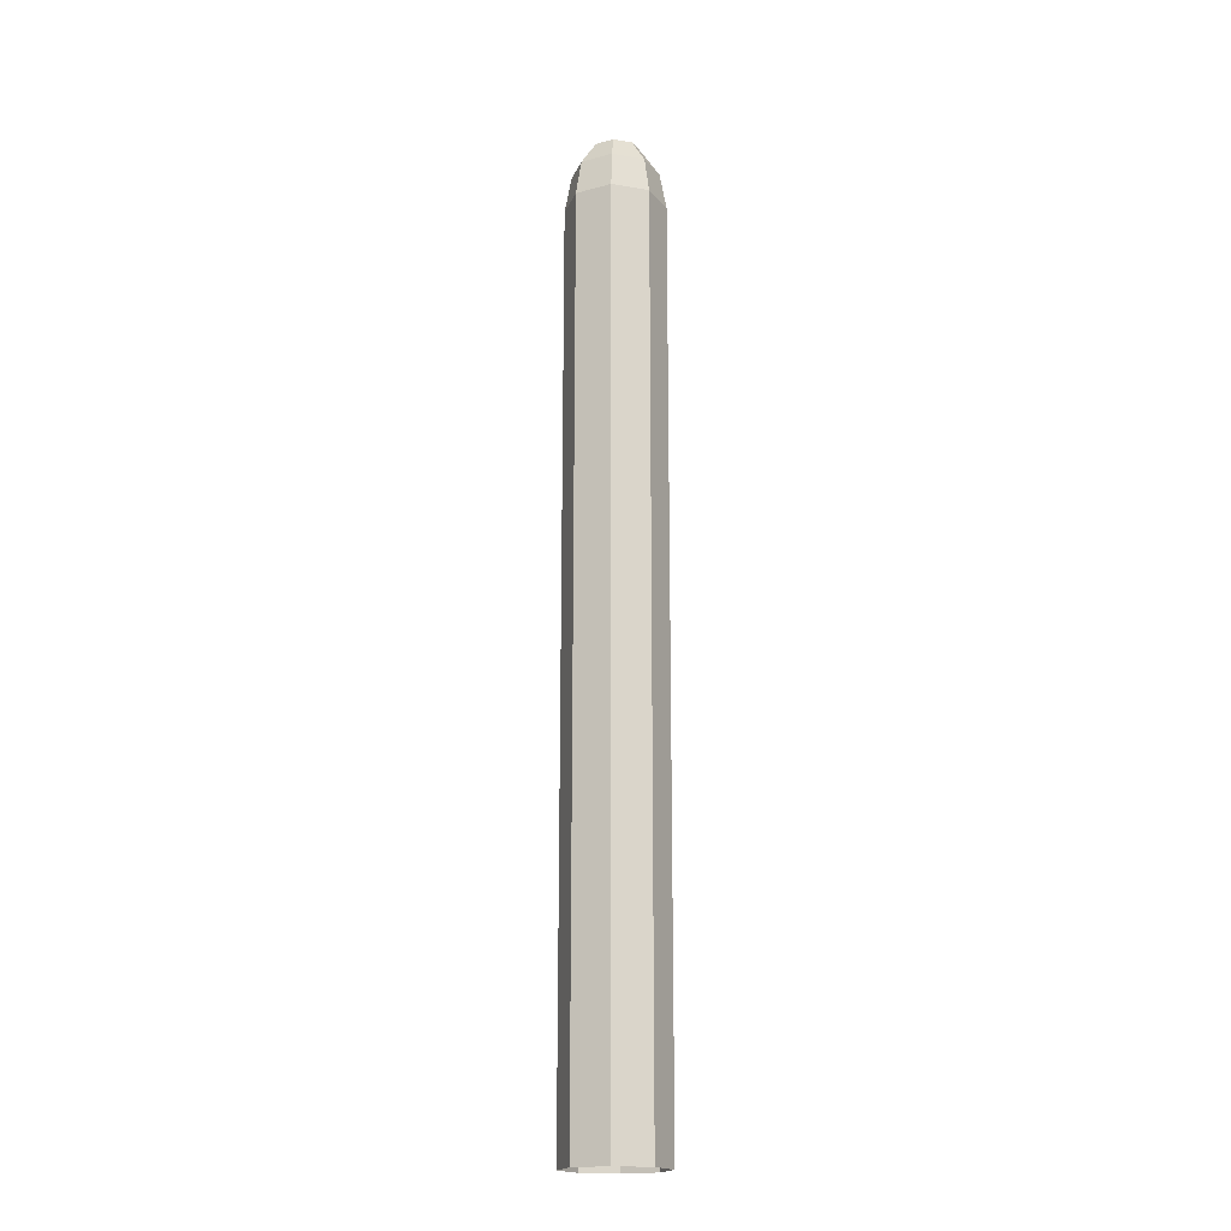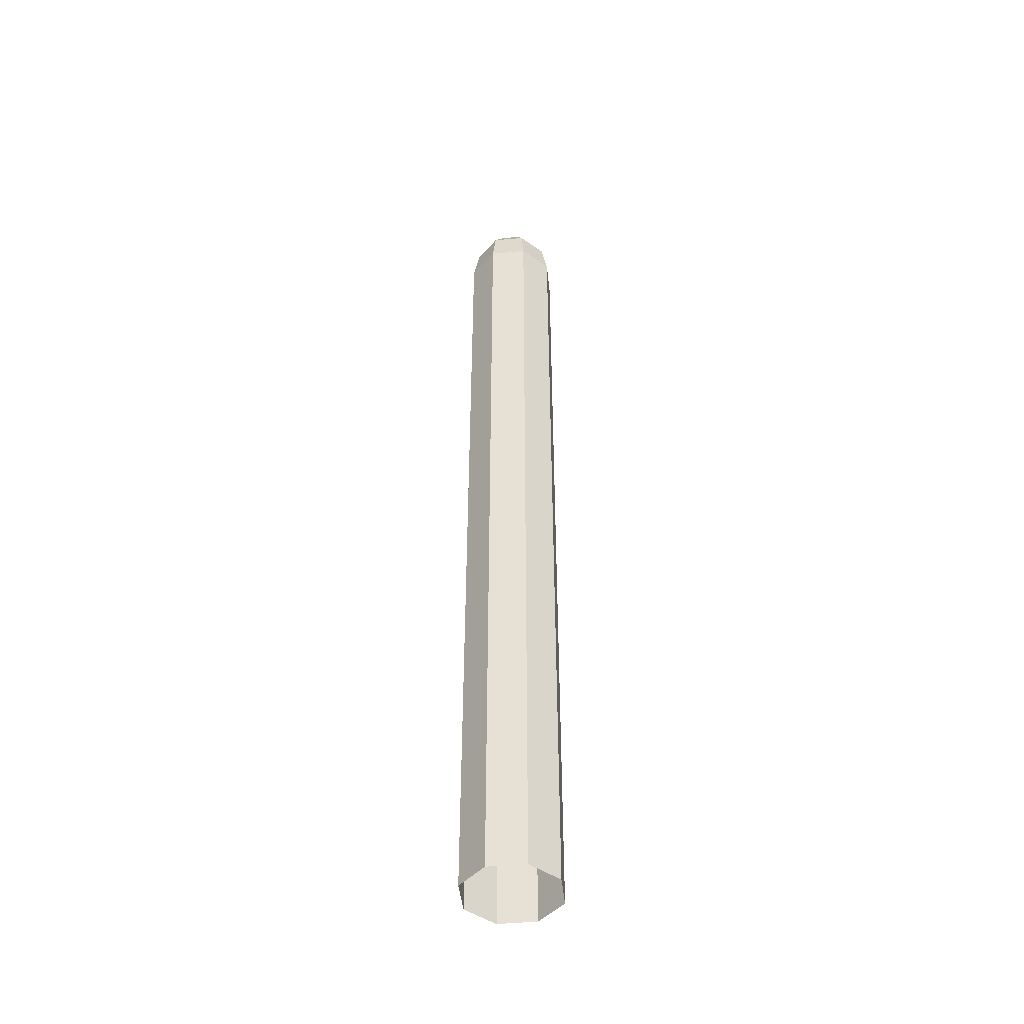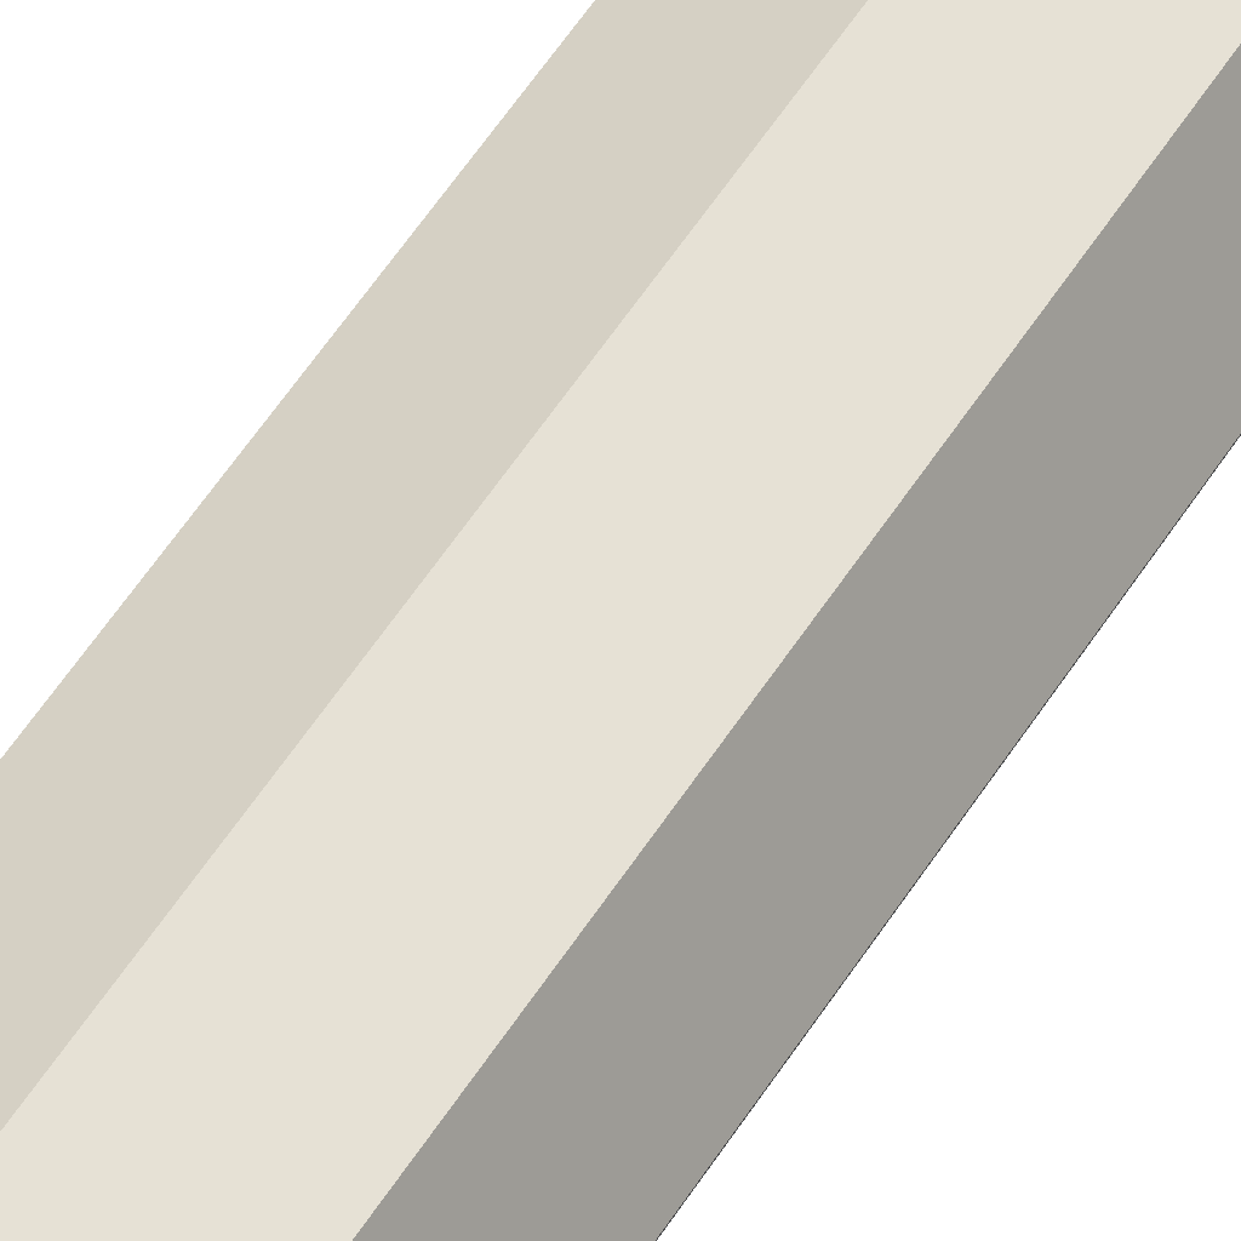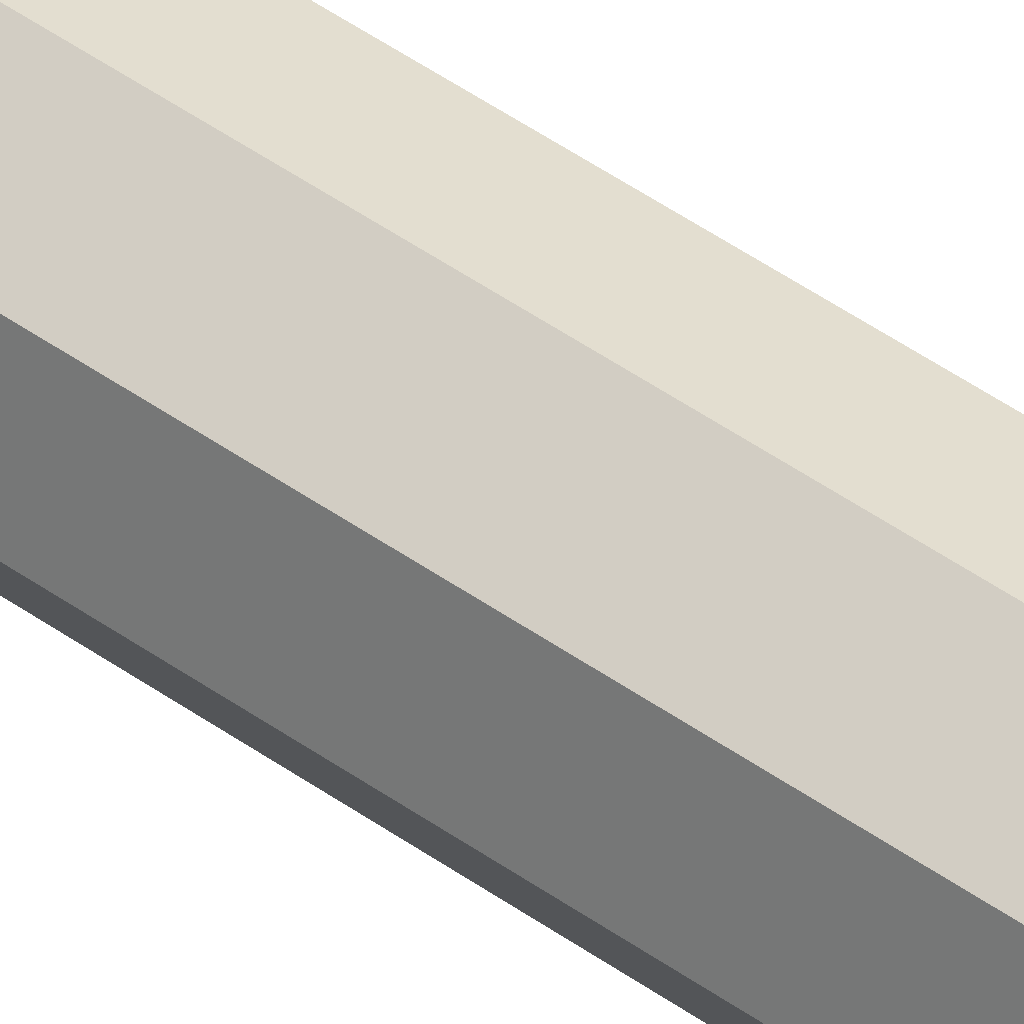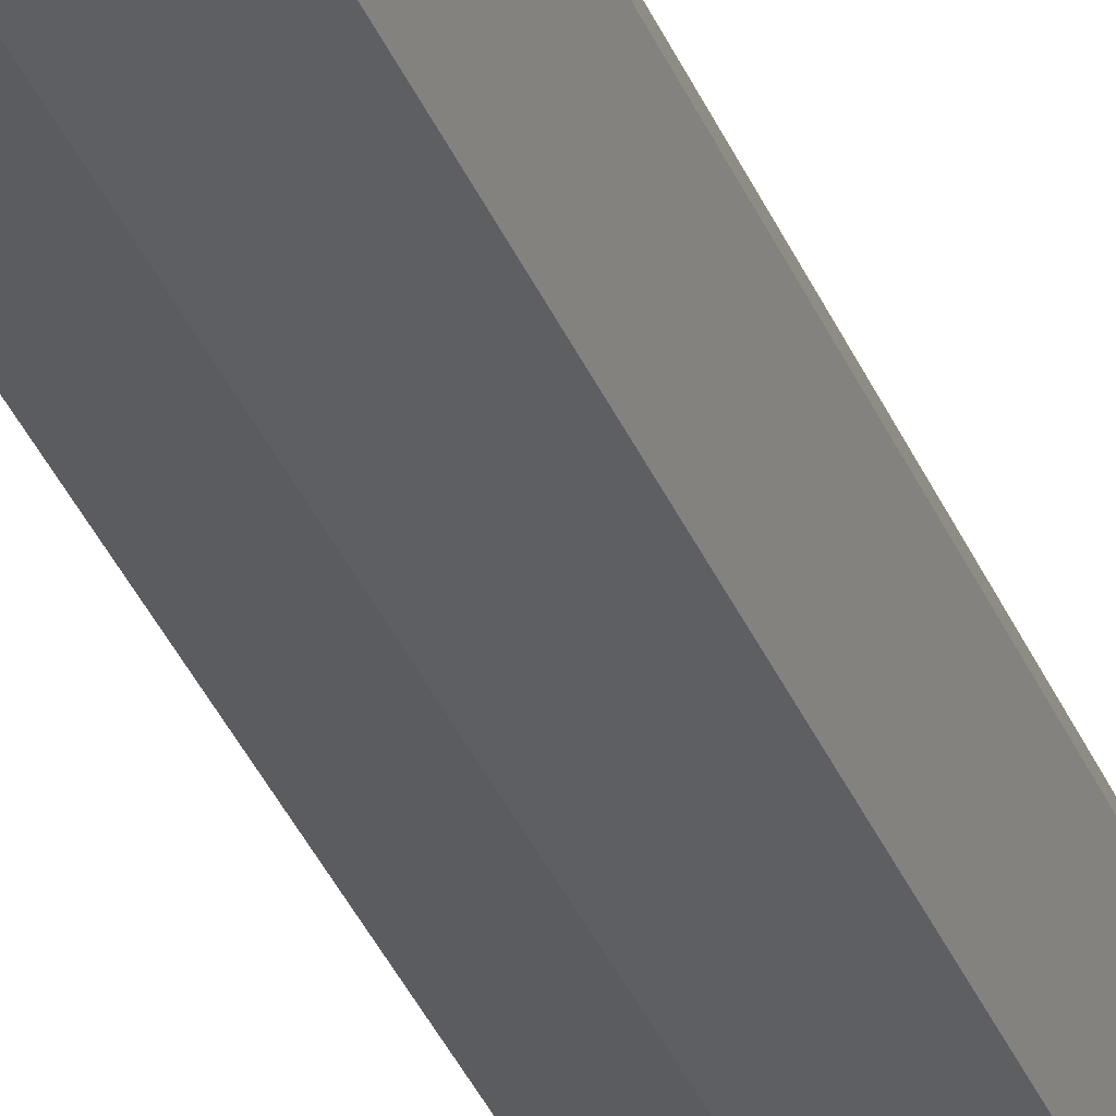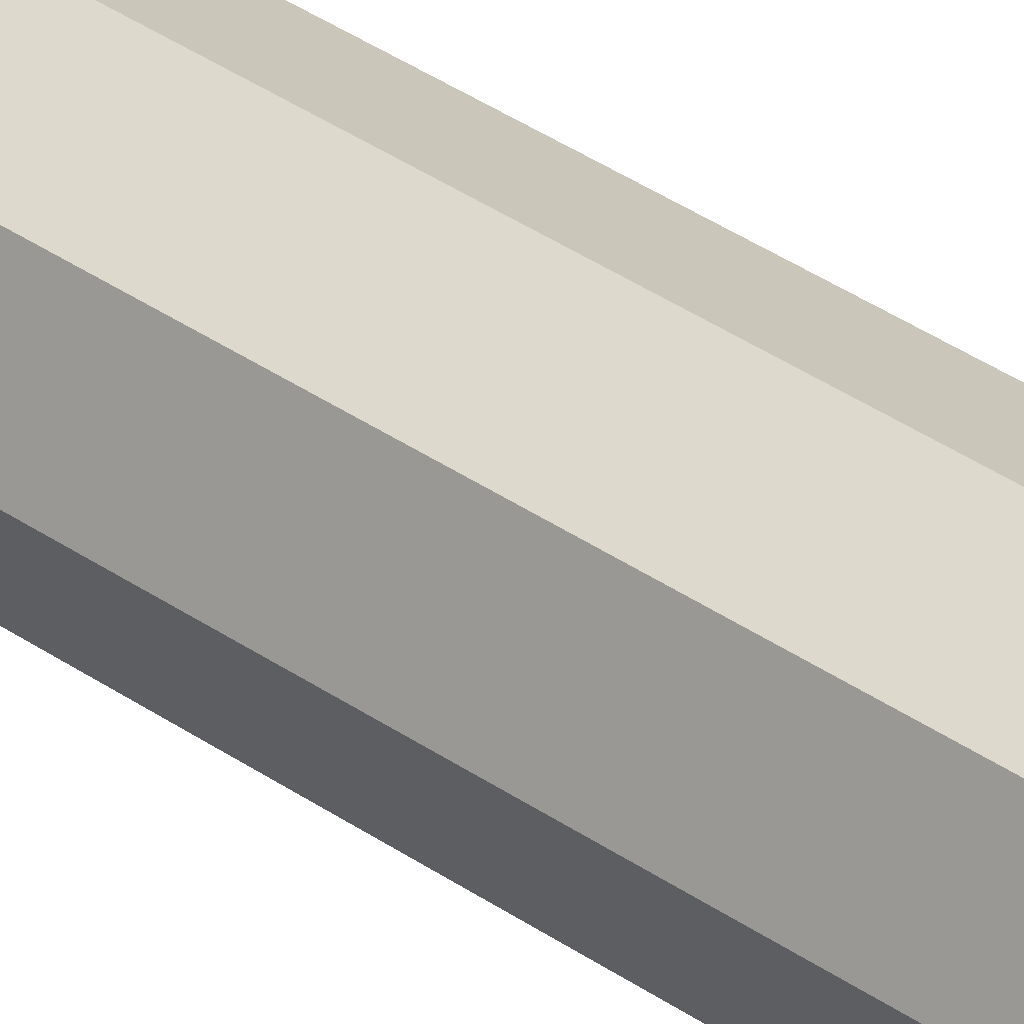
<metadata>
{"format":"obj","ext":"obj","renderer":"f3d","projection":"perspective","resolution":1024,"background":"white","views":[{"elev":-18.4,"azim":94.7,"up":"+Y"},{"elev":-45.6,"azim":-61.5,"up":"+Y"},{"elev":46.6,"azim":28.7,"up":"+Z"},{"elev":54.2,"azim":-53.8,"up":"+Z"},{"elev":-33.1,"azim":19.2,"up":"+Z"},{"elev":34.5,"azim":-46.3,"up":"+Z"}]}
</metadata>
<code>
v 0.04983 1.28 -0.04983
v 0 1.28 -0.07047
v -0.04983 1.28 -0.04983
v -0.07047 1.28 0
v -0.04983 1.28 0.04983
v 0 1.28 0.07047
v 0.04983 1.28 0.04983
v 0.07047 1.28 0
v 0.04315 1.332 -0.04315
v 0 1.332 -0.06103
v -0.04315 1.332 -0.04315
v -0.06103 1.332 0
v -0.04315 1.332 0.04315
v 0 1.332 0.06103
v 0.04315 1.332 0.04315
v 0.06103 1.332 0
v 0.02491 1.37 -0.02491
v 0 1.37 -0.03523
v -0.02491 1.37 -0.02491
v -0.03523 1.37 0
v -0.02491 1.37 0.02491
v 0 1.37 0.03523
v 0.02491 1.37 0.02491
v 0.03523 1.37 0
v 0 1.384 0
v 0.04983 -0 -0.04983
v 0 -0 -0.07047
v -0.04983 -0 -0.04983
v -0.07047 -0 0
v -0.04983 -0 0.04983
v 0 -0 0.07047
v 0.04983 -0 0.04983
v 0.07047 -0 0
f 1 2 10 9
f 2 3 11 10
f 3 4 12 11
f 4 5 13 12
f 5 6 14 13
f 6 7 15 14
f 7 8 16 15
f 8 1 9 16
f 9 10 18 17
f 10 11 19 18
f 11 12 20 19
f 12 13 21 20
f 13 14 22 21
f 14 15 23 22
f 15 16 24 23
f 16 9 17 24
f 17 18 25
f 18 19 25
f 19 20 25
f 20 21 25
f 21 22 25
f 22 23 25
f 23 24 25
f 24 17 25
f 2 1 26 27
f 3 2 27 28
f 4 3 28 29
f 5 4 29 30
f 6 5 30 31
f 7 6 31 32
f 8 7 32 33
f 1 8 33 26

</code>
